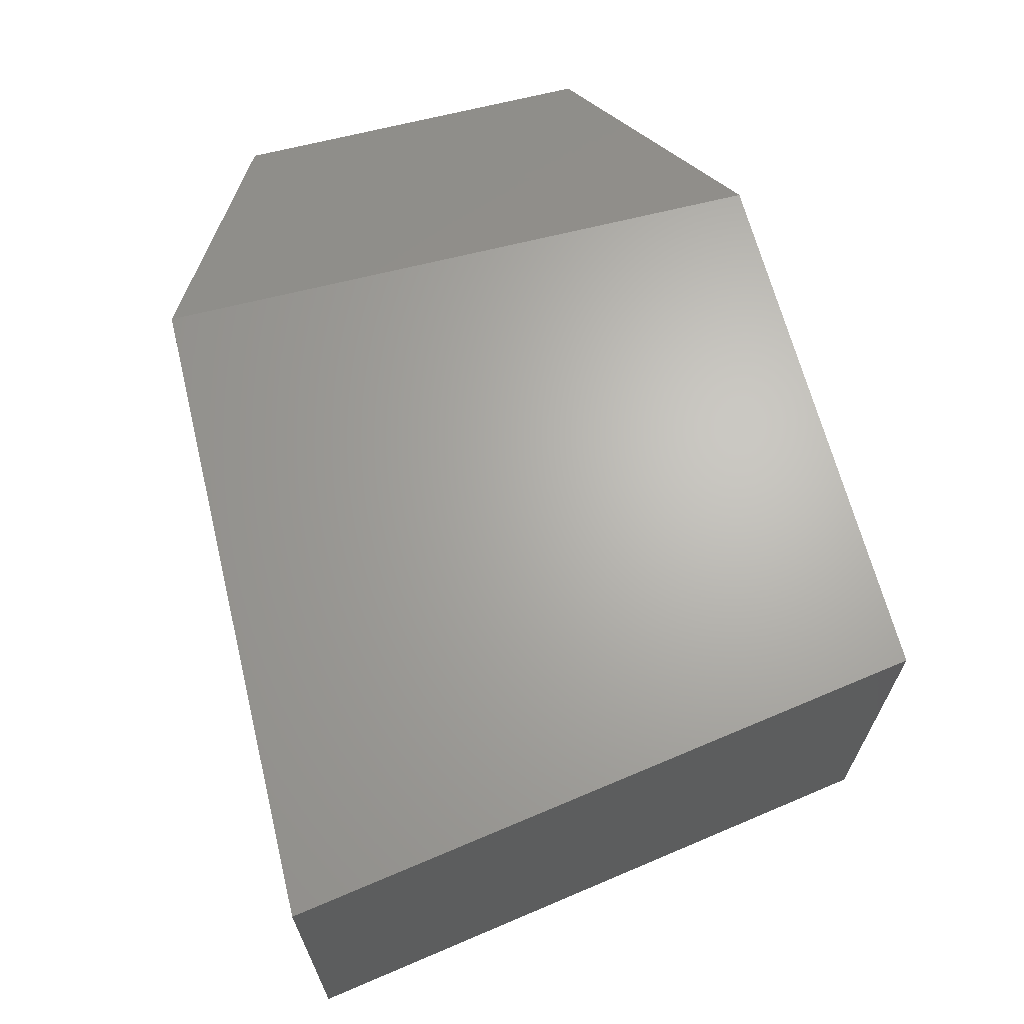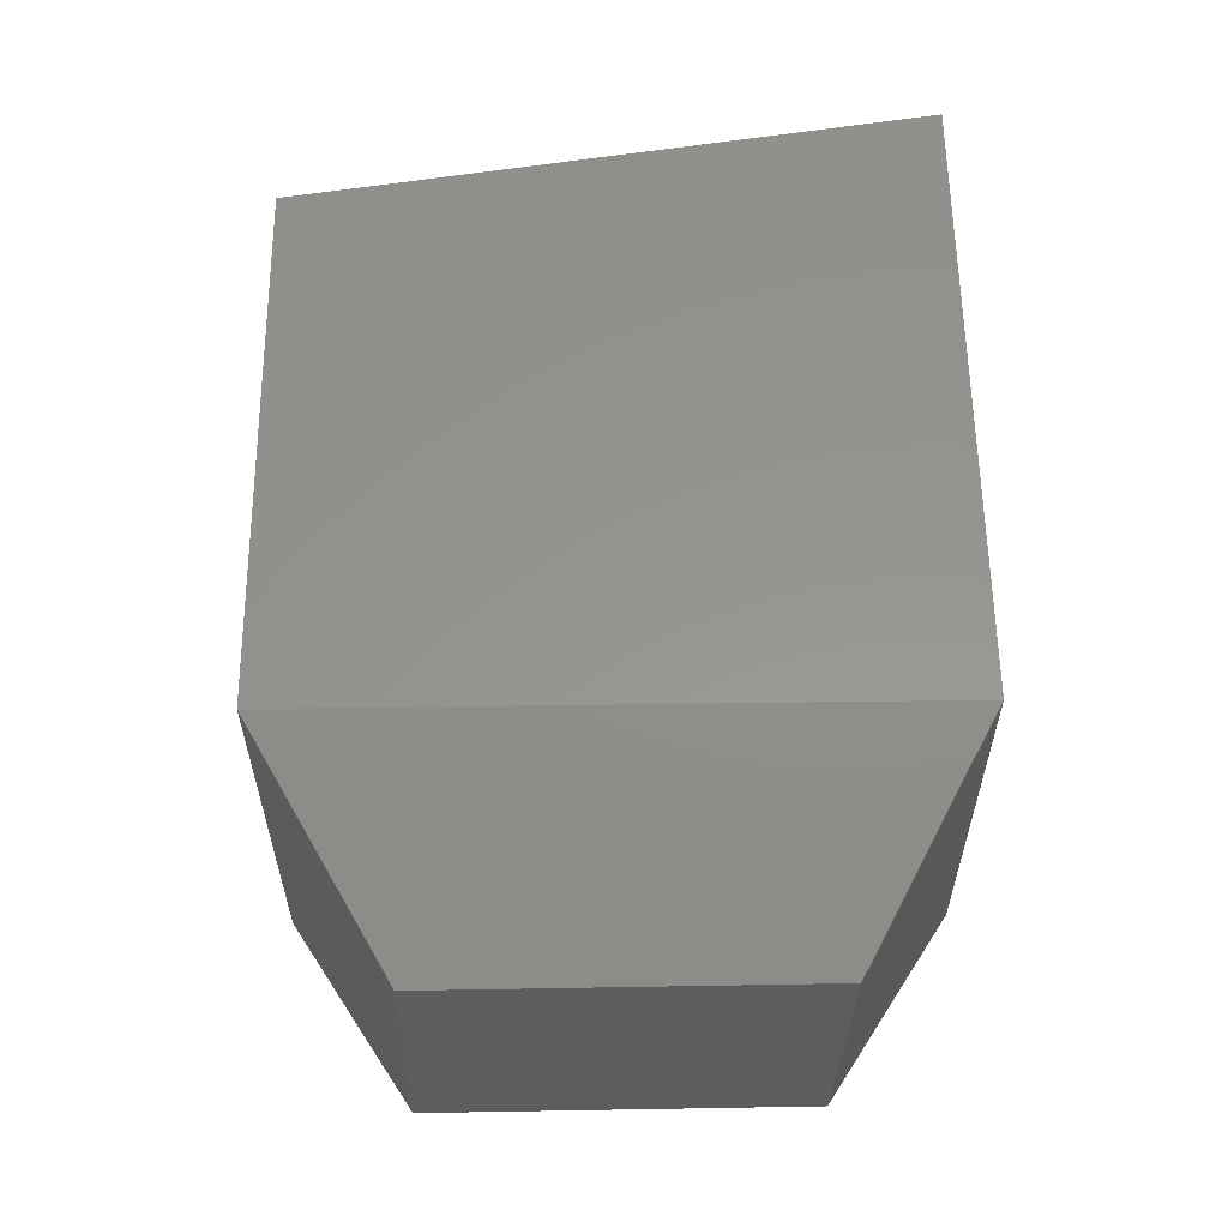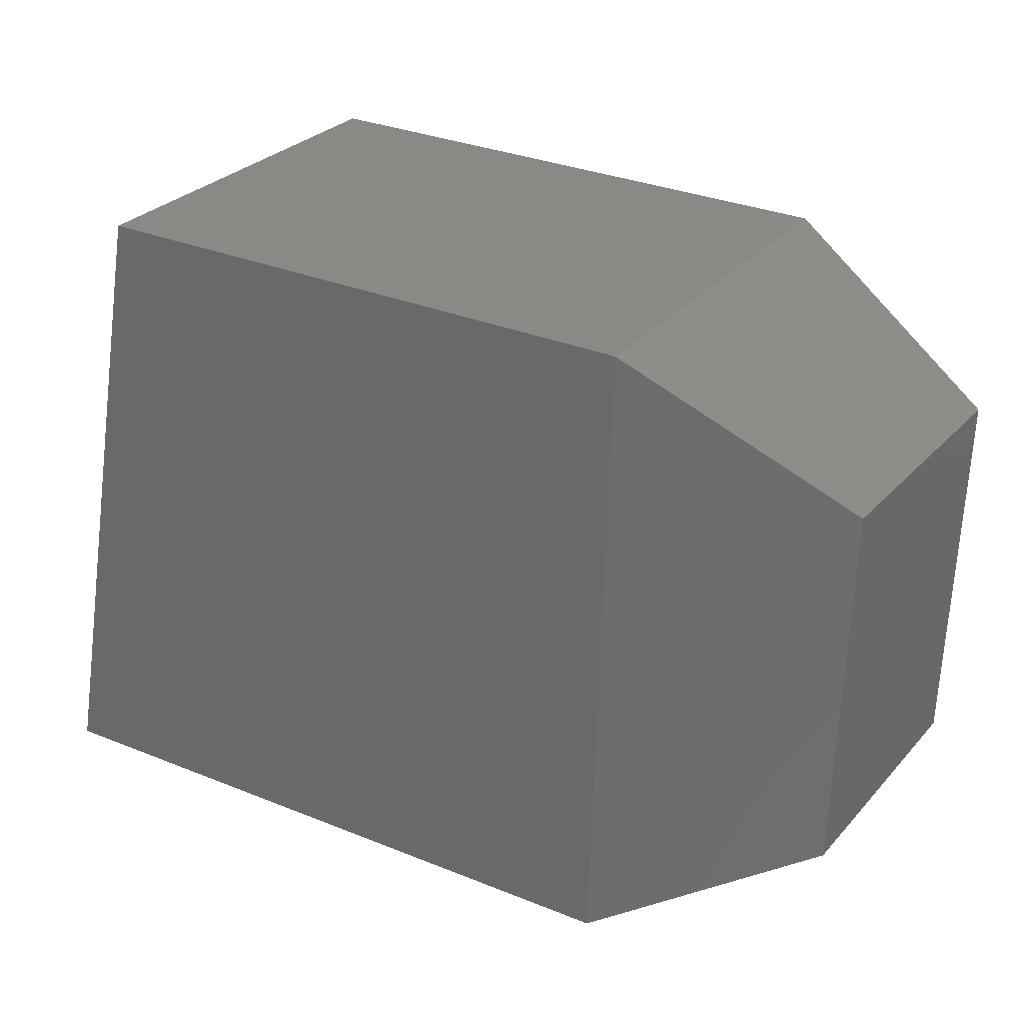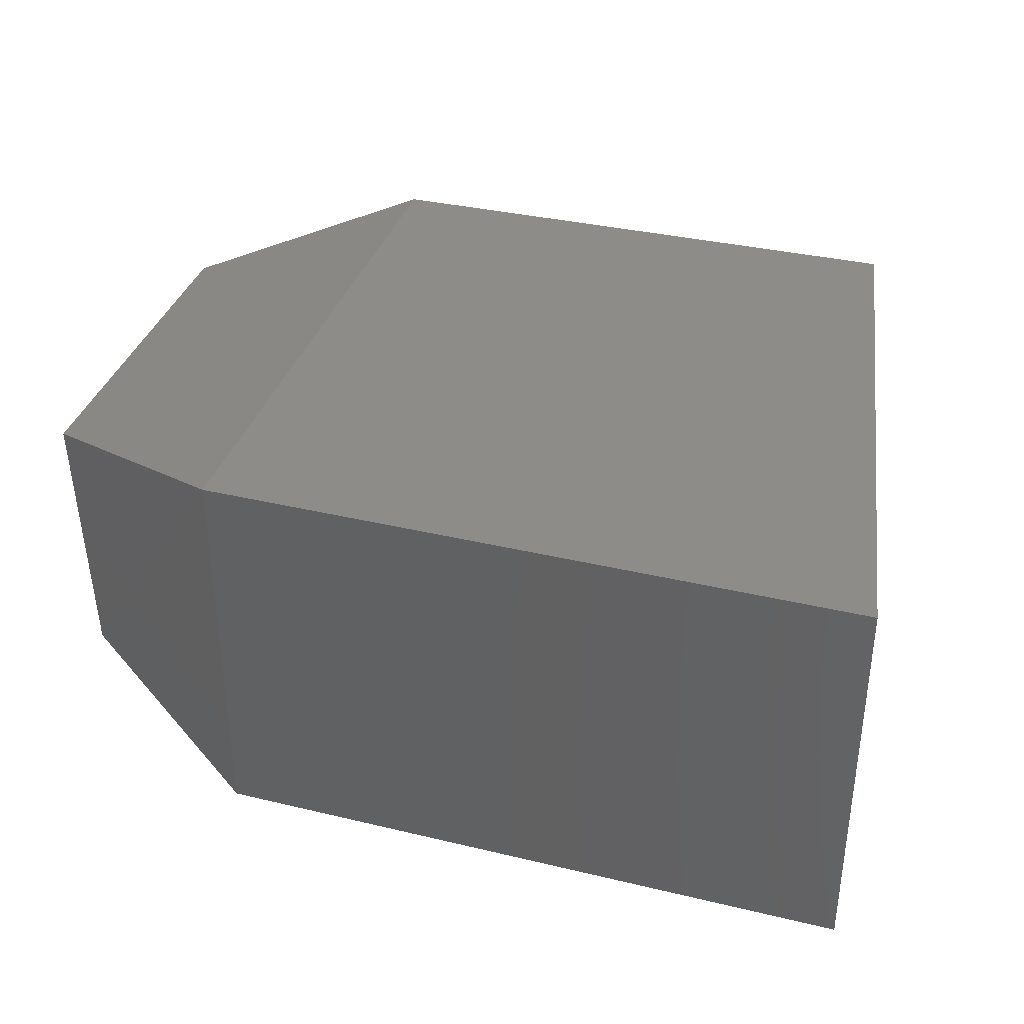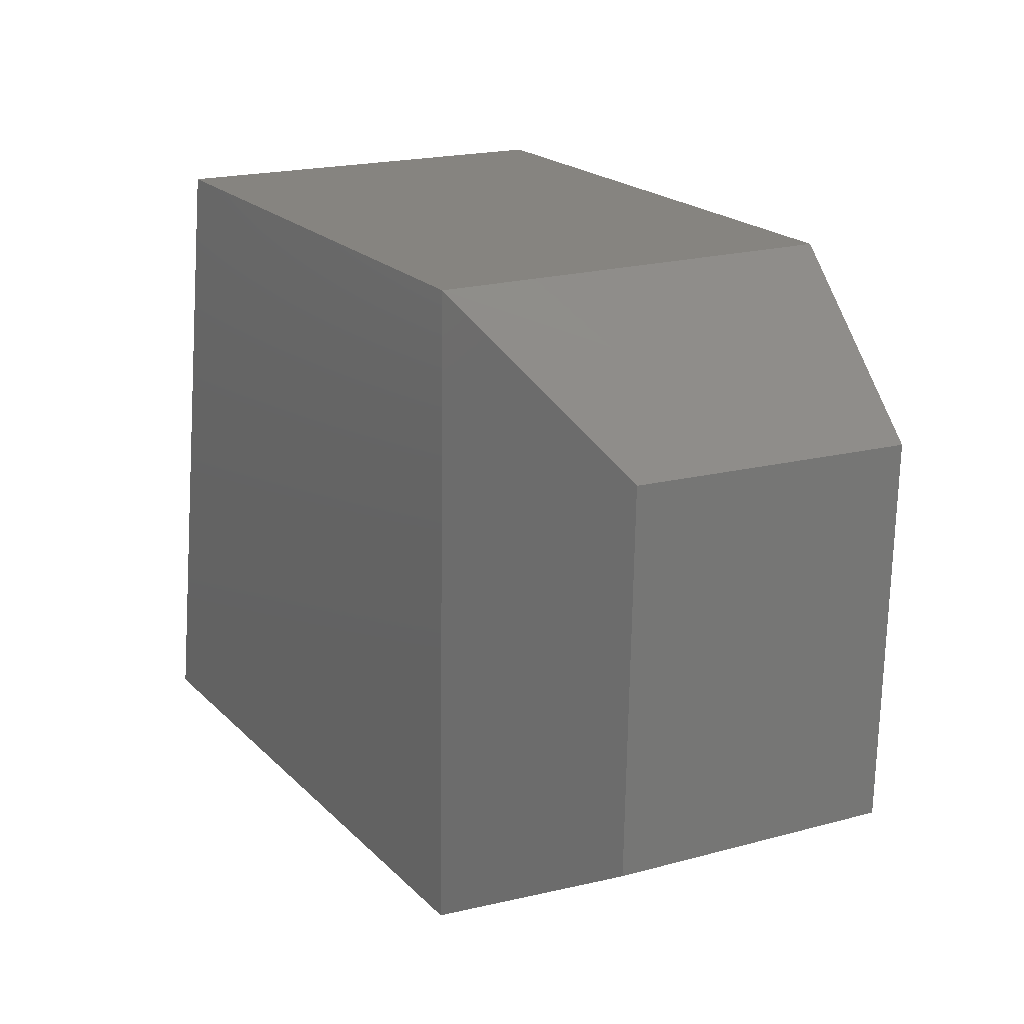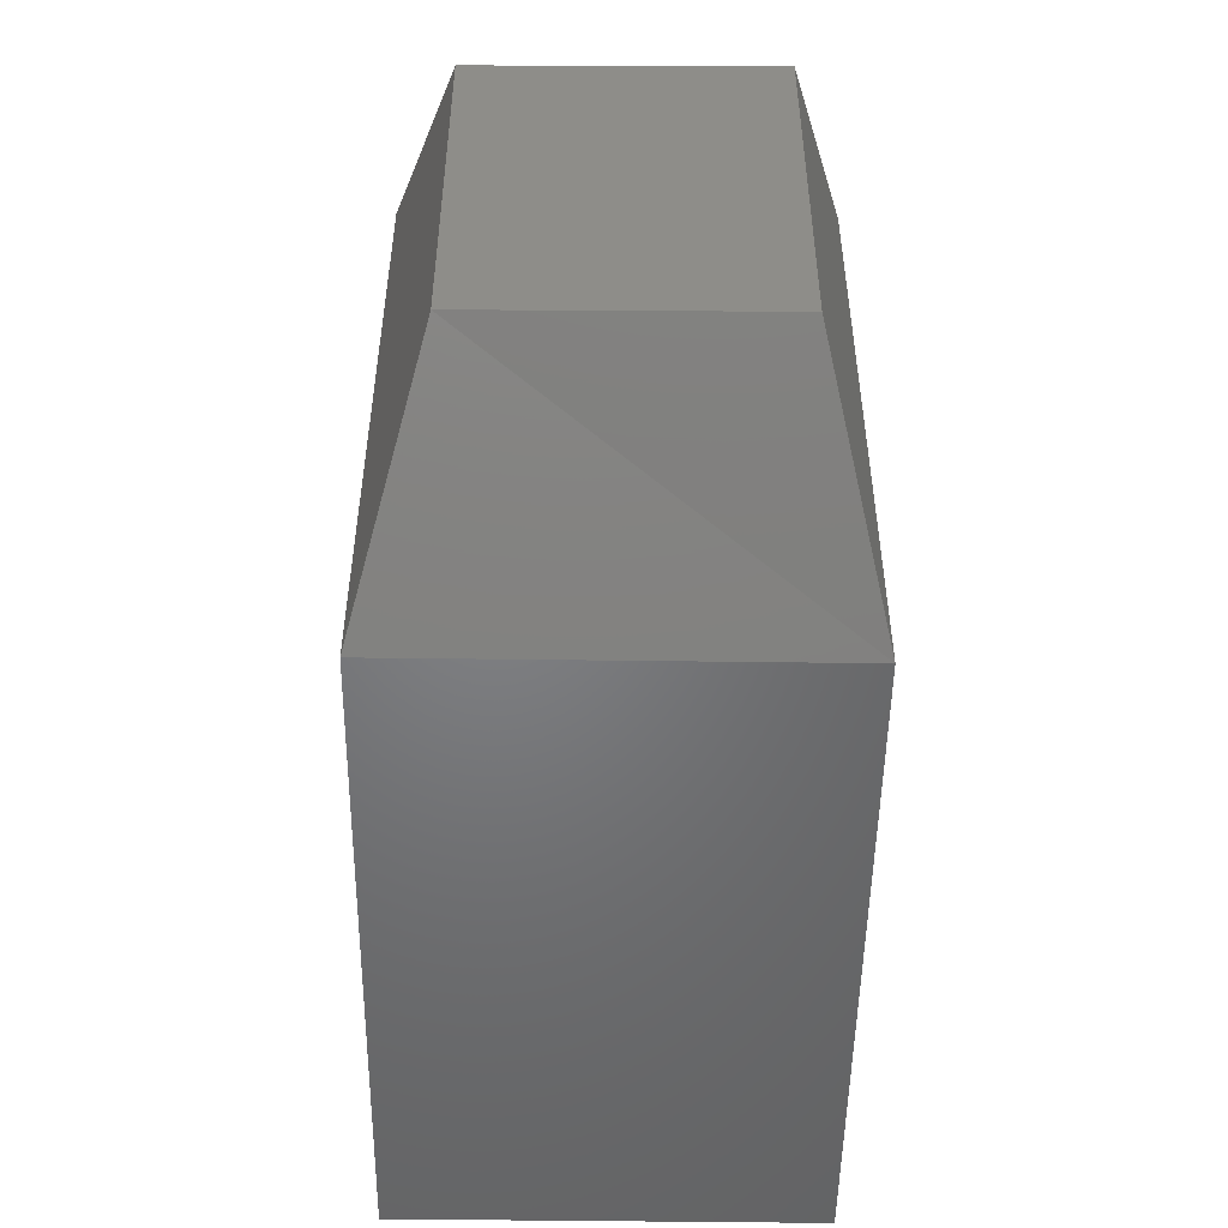
<metadata>
{"format":"stl","ext":"stl","renderer":"f3d","projection":"perspective","resolution":1024,"background":"white","views":[{"elev":65.9,"azim":77.2,"up":"+Z"},{"elev":57.5,"azim":-89.3,"up":"+Z"},{"elev":27.7,"azim":-149.3,"up":"+Y"},{"elev":36.4,"azim":18.3,"up":"+Z"},{"elev":18.5,"azim":-120.4,"up":"+Y"},{"elev":-51.9,"azim":-90.8,"up":"+Y"}]}
</metadata>
<code>
# stl→obj: 12 verts, 20 faces
v 124.8 32.62 27.52
v 124.8 32.28 27.52
v 125 32.74 27.57
v 125 32.17 27.57
v 125.5 32.76 27.57
v 125.6 32.18 27.57
v 124.8 32.62 27.26
v 124.8 32.28 27.26
v 125 32.74 27.2
v 125 32.17 27.2
v 125.6 32.18 27.2
v 125.5 32.76 27.2
f 1 2 3
f 2 3 4
f 3 4 5
f 4 5 6
f 7 1 8
f 1 8 2
f 9 10 7
f 10 7 8
f 2 4 8
f 4 8 10
f 4 6 10
f 6 10 11
f 10 11 9
f 11 9 12
f 7 9 1
f 9 1 3
f 3 9 5
f 9 5 12
f 5 12 6
f 12 6 11

</code>
